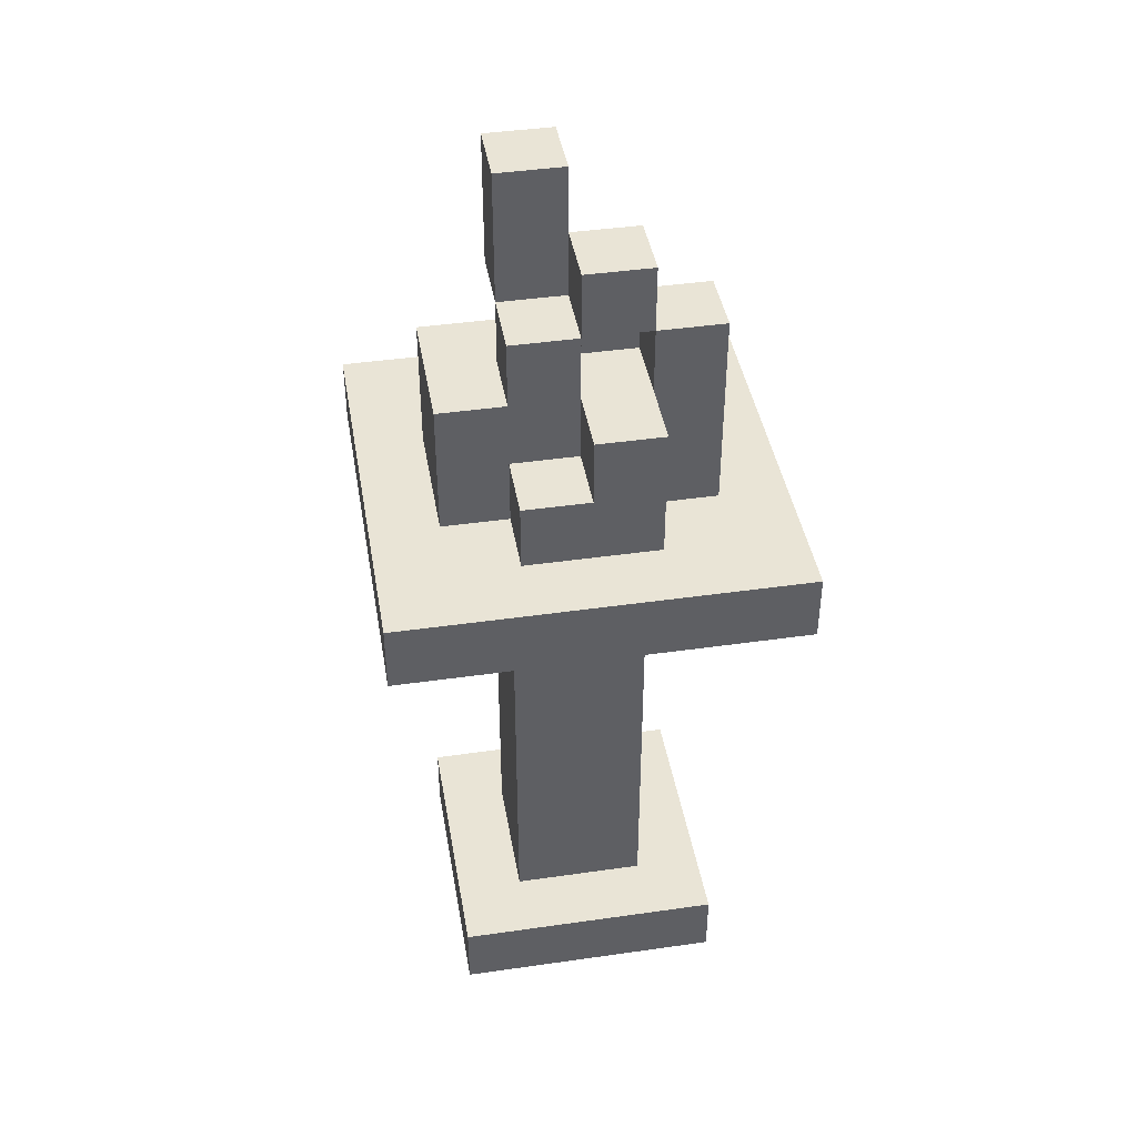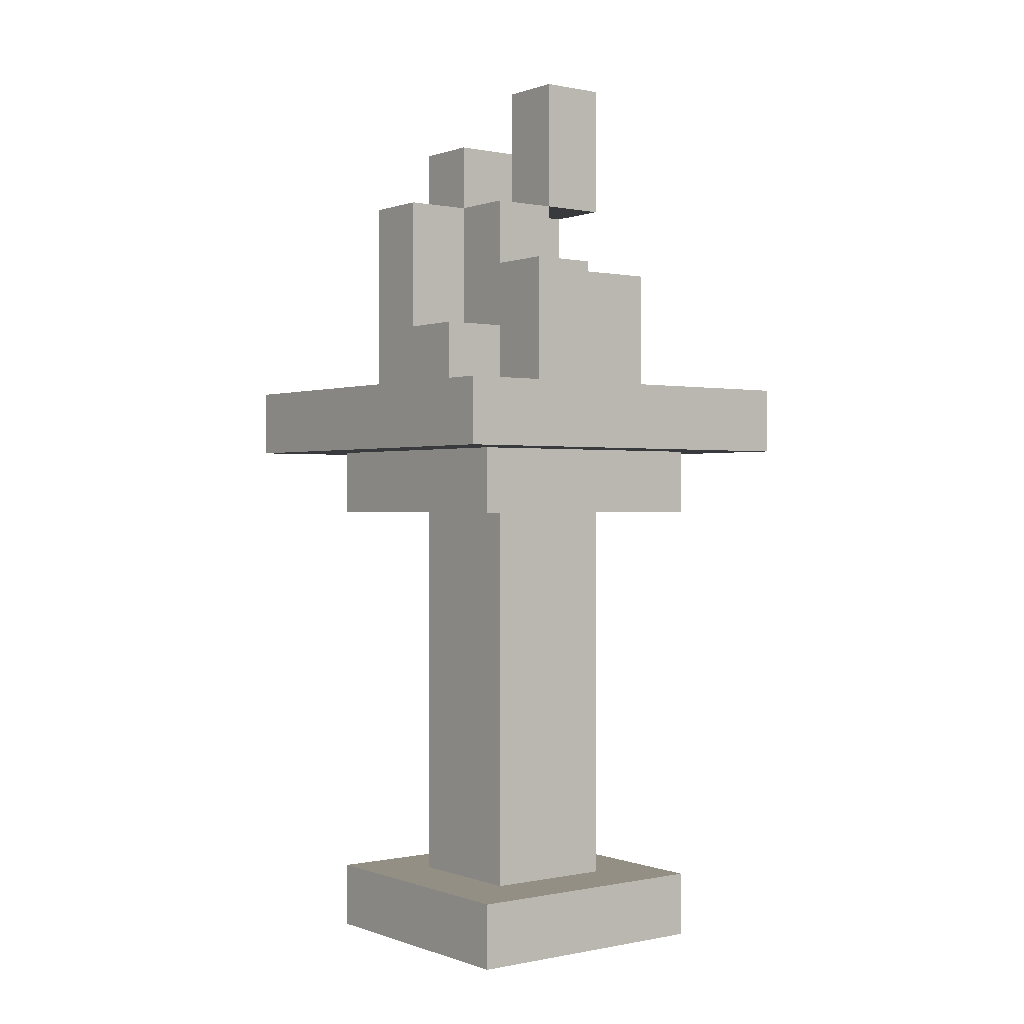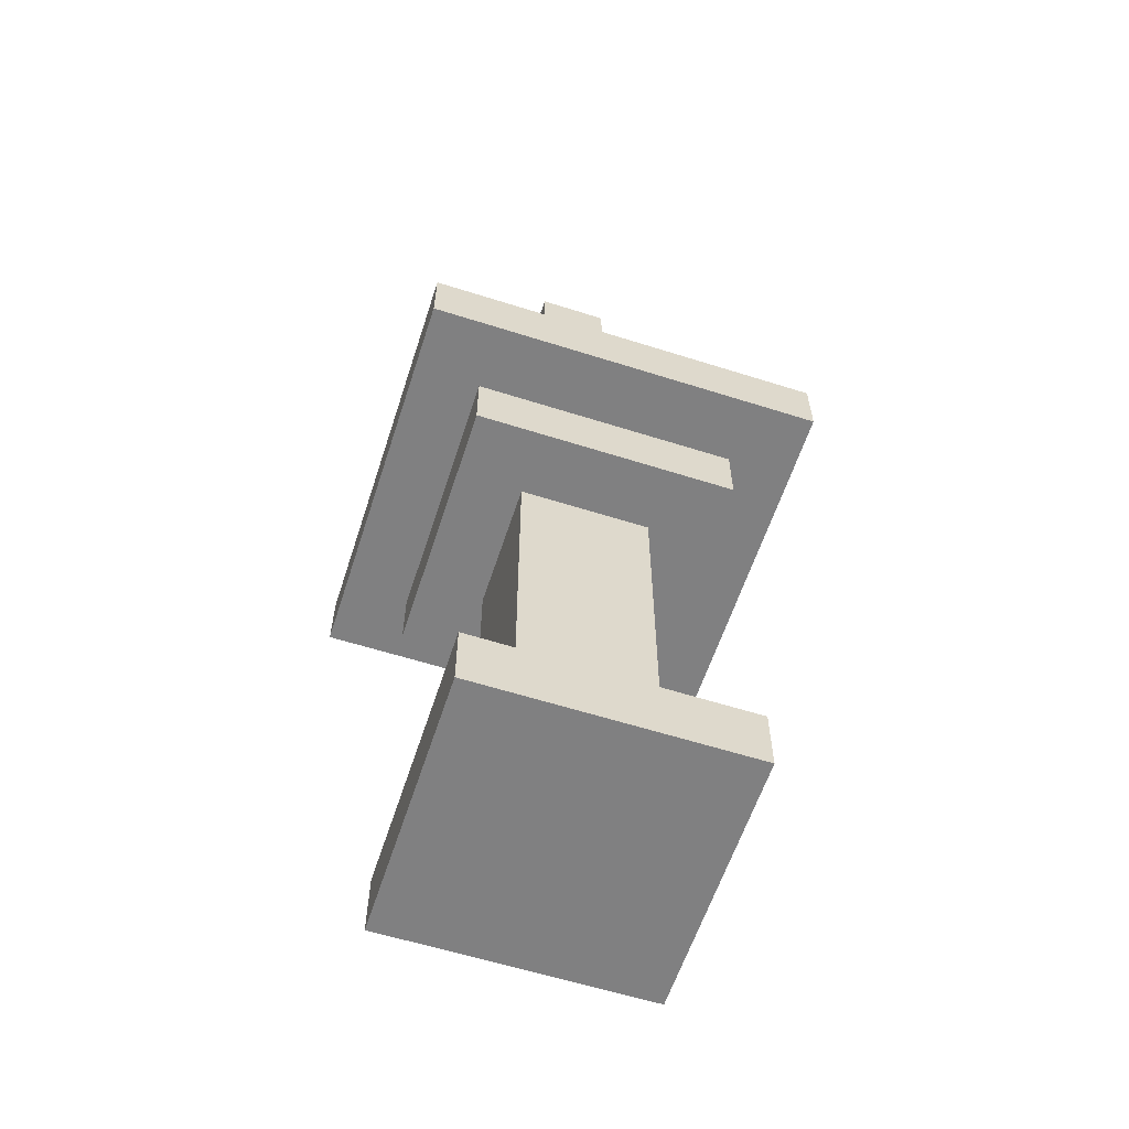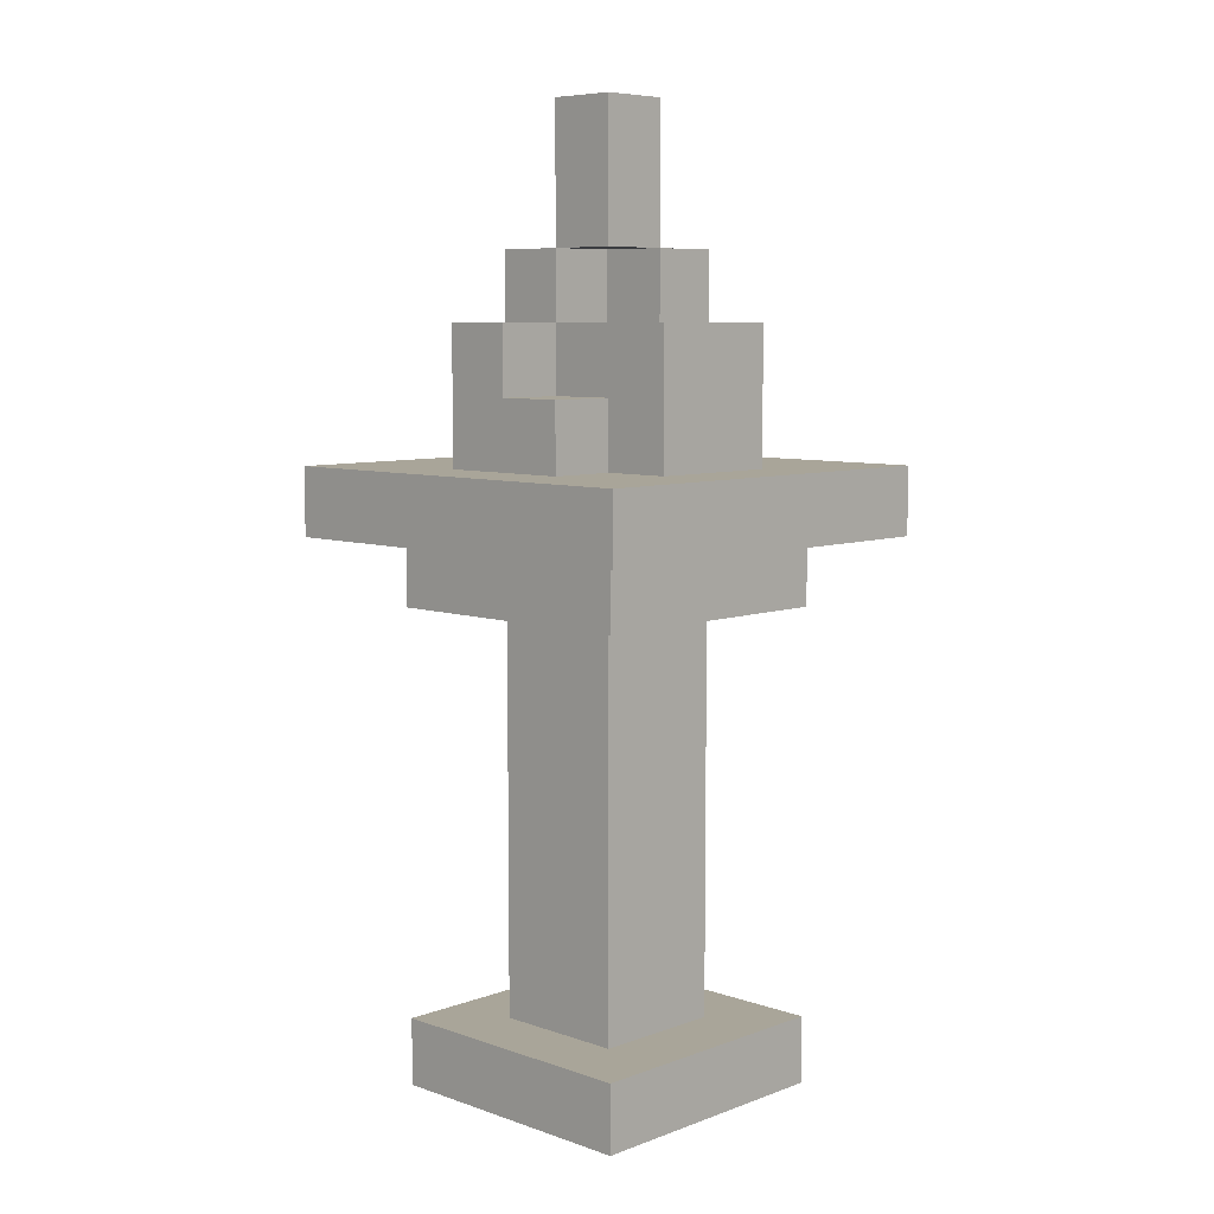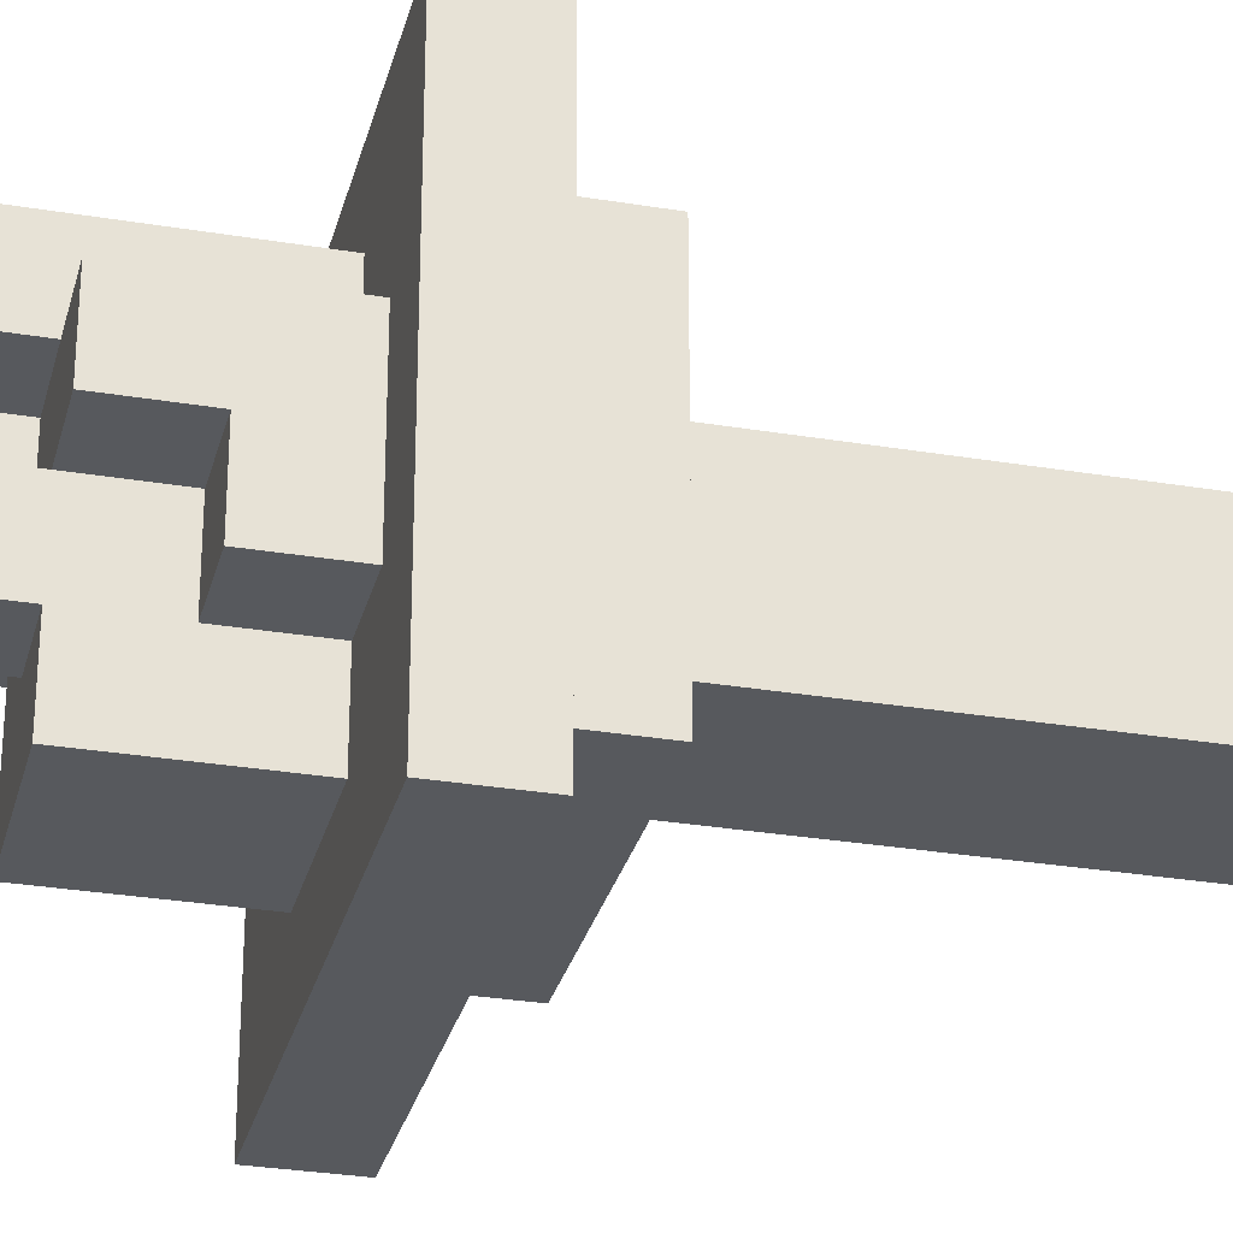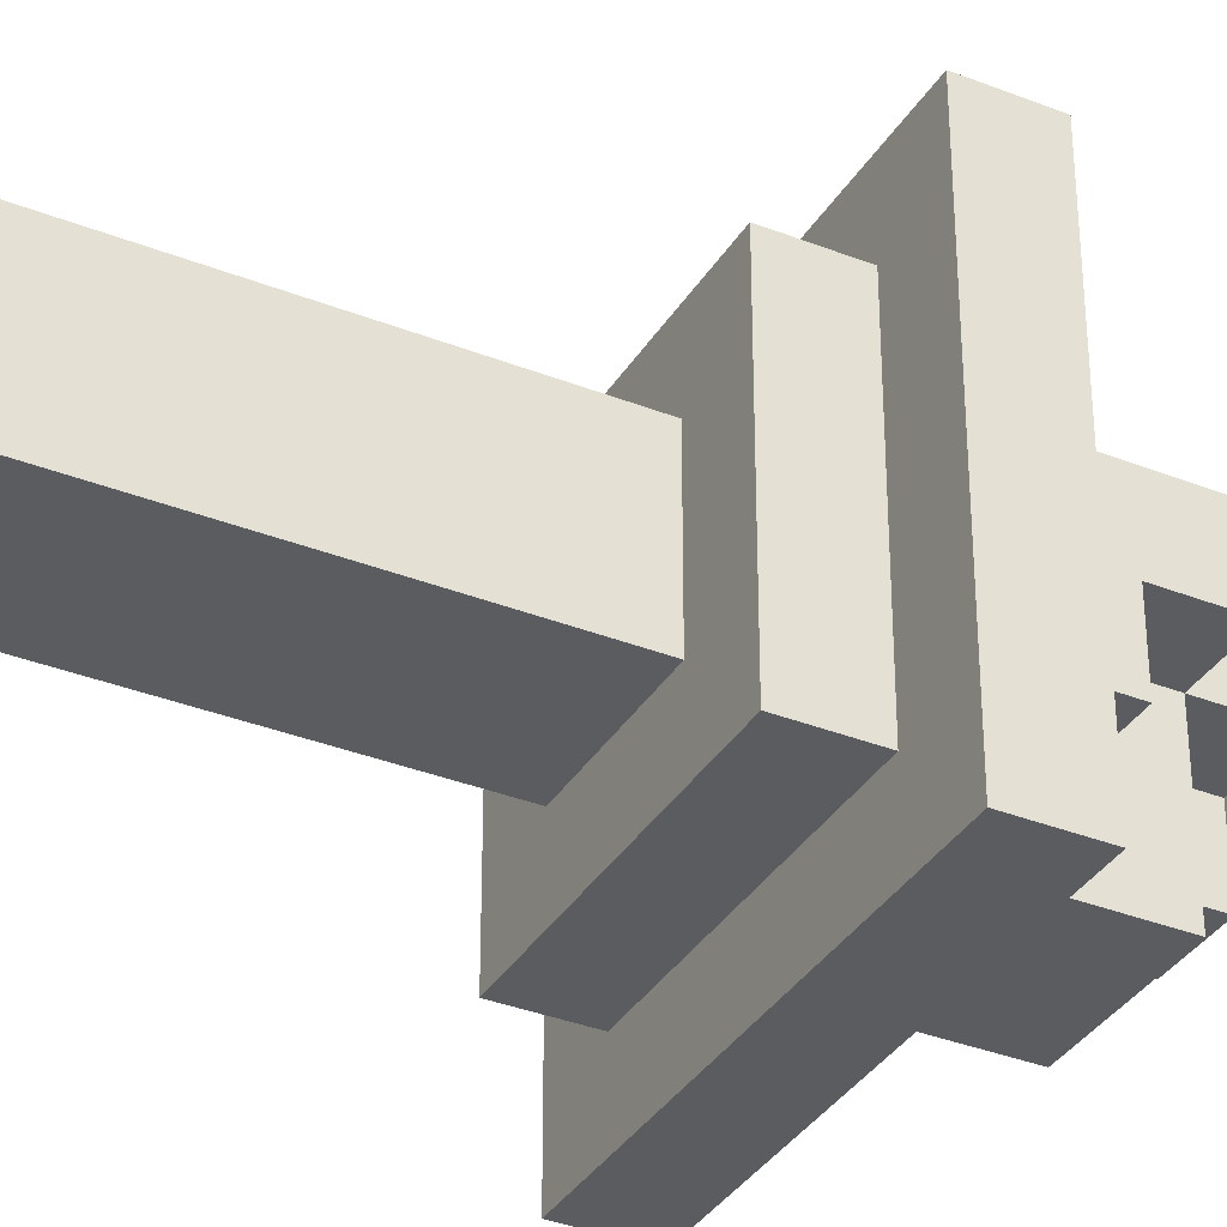
<metadata>
{"format":"obj","ext":"obj","renderer":"f3d","projection":"perspective","resolution":1024,"background":"white","views":[{"elev":42.4,"azim":-99.7,"up":"+Y"},{"elev":0.2,"azim":52.7,"up":"+Y"},{"elev":-60.0,"azim":-18.0,"up":"+Y"},{"elev":7.4,"azim":134.1,"up":"+Y"},{"elev":-29.5,"azim":-103.8,"up":"+Z"},{"elev":-35.3,"azim":62.4,"up":"+Z"}]}
</metadata>
<code>
o torch3.torch3
v -0.05 1.25 0.15
v -0.05 1.15 0.05
v -0.05 1.15 0.15
v -0.05 1.25 0.05
v -0.05 1.05 -0.05
v -0.05 1.05 0.05
v -0.05 0.95 -0.05
v -0.05 1.15 -0.05
v -0.05 1.05 -0.15
v -0.05 0.95 0.05
v -0.05 0.85 -0.15
v -0.05 0.85 -0.05
v -0.05 1.15 0.25
v -0.05 1.05 0.15
v -0.05 0.85 0.25
v -0.05 0.85 0.15
v -0.05 0.65 0.15
v -0.05 0.05 -0.05
v -0.05 0.05 0.15
v -0.05 0.65 -0.05
v 0.05 1.25 0.05
v 0.05 1.35 0.05
v 0.05 1.35 -0.05
v 0.05 1.15 -0.05
v 0.05 1.15 0.05
v 0.05 1.15 0.15
v 0.05 1.05 0.05
v 0.05 1.05 0.15
v -0.15 1.05 0.15
v -0.15 0.95 0.05
v -0.15 0.85 0.15
v -0.15 0.85 -0.05
v -0.15 1.05 0.05
v -0.15 0.95 -0.05
v -0.15 0.75 0.25
v -0.15 0.65 -0.15
v -0.15 0.65 0.25
v -0.15 0.75 -0.15
v -0.15 0.05 0.25
v -0.15 -0.05 -0.15
v -0.15 -0.05 0.25
v -0.15 0.05 -0.15
v -0.25 0.85 0.35
v -0.25 0.75 -0.25
v -0.25 0.75 0.35
v -0.25 0.85 -0.25
v 0.15 1.35 0.05
v 0.15 1.15 -0.05
v 0.15 1.15 0.05
v 0.15 1.35 -0.05
v 0.15 1.15 0.15
v 0.15 1.05 0.05
v 0.15 1.05 0.15
v 0.15 0.95 -0.05
v 0.15 0.95 0.05
v 0.15 1.05 -0.15
v 0.15 0.85 -0.15
v 0.15 0.85 -0.05
v 0.15 0.95 0.25
v 0.15 0.85 0.15
v 0.15 0.85 0.25
v 0.15 0.95 0.15
v 0.15 0.65 0.15
v 0.15 0.05 -0.05
v 0.15 0.05 0.15
v 0.15 0.65 -0.05
v 0.05 1.25 0.15
v 0.05 1.05 -0.05
v 0.05 1.15 0.25
v 0.05 0.95 0.15
v 0.05 0.95 0.25
v 0.25 1.05 0.15
v 0.25 0.95 0.05
v 0.25 0.85 0.15
v 0.25 0.85 -0.05
v 0.25 1.05 0.05
v 0.25 0.95 -0.05
v 0.25 0.75 0.25
v 0.25 0.65 -0.15
v 0.25 0.65 0.25
v 0.25 0.75 -0.15
v 0.25 0.05 0.25
v 0.25 -0.05 -0.15
v 0.25 -0.05 0.25
v 0.25 0.05 -0.15
v 0.35 0.85 0.35
v 0.35 0.75 -0.25
v 0.35 0.75 0.35
v 0.35 0.85 -0.25
f 1 2 3
f 1 4 2
f 2 5 6
f 6 5 7
f 2 8 5
f 7 5 9
f 6 7 10
f 11 7 9
f 7 11 12
f 13 14 15
f 14 16 15
f 13 3 14
f 17 18 19
f 17 20 18
f 21 22 23
f 24 21 23
f 21 24 25
f 26 27 28
f 26 25 27
f 29 30 31
f 30 32 31
f 29 33 30
f 30 34 32
f 35 36 37
f 35 38 36
f 39 40 41
f 39 42 40
f 43 44 45
f 43 46 44
f 48 47 49
f 50 47 48
f 52 51 53
f 49 51 52
f 54 52 55
f 56 52 54
f 56 54 57
f 57 54 58
f 60 59 61
f 62 59 60
f 64 63 65
f 66 63 64
f 25 67 26
f 21 67 25
f 68 25 27
f 24 25 68
f 70 69 71
f 26 69 70
f 73 72 74
f 75 73 74
f 76 72 73
f 77 73 75
f 79 78 80
f 81 78 79
f 83 82 84
f 85 82 83
f 87 86 88
f 89 86 87
f 40 84 41
f 83 84 40
f 63 80 37
f 17 63 37
f 79 80 63
f 36 17 37
f 66 79 63
f 20 17 36
f 79 66 36
f 66 20 36
f 78 88 45
f 35 78 45
f 87 88 78
f 44 35 45
f 81 87 78
f 38 35 44
f 87 81 44
f 81 38 44
f 24 49 25
f 48 49 24
f 2 26 3
f 25 26 2
f 82 65 39
f 65 19 39
f 82 85 65
f 19 42 39
f 85 64 65
f 19 18 42
f 64 85 42
f 18 64 42
f 86 61 43
f 61 15 43
f 86 74 61
f 15 31 43
f 74 60 61
f 86 89 74
f 31 46 43
f 15 16 31
f 89 75 74
f 31 32 46
f 75 89 57
f 46 32 11
f 57 89 46
f 75 57 58
f 32 12 11
f 11 57 46
f 73 54 55
f 73 77 54
f 59 70 71
f 59 62 70
f 10 34 30
f 10 7 34
f 72 52 53
f 72 76 52
f 52 68 27
f 52 56 68
f 68 56 9
f 68 9 5
f 28 6 14
f 14 6 33
f 28 27 6
f 14 33 29
f 51 25 26
f 51 49 25
f 25 8 2
f 25 24 8
f 69 3 13
f 69 26 3
f 67 4 1
f 67 21 4
f 47 23 22
f 47 50 23
f 49 21 25
f 49 47 21
f 47 22 21
f 27 2 6
f 27 25 2
f 74 62 60
f 74 72 62
f 72 53 62
f 70 62 53
f 70 53 26
f 53 51 26
f 65 17 19
f 65 63 17
f 26 1 3
f 26 67 1
f 16 29 31
f 16 14 29
f 84 39 41
f 84 82 39
f 80 35 37
f 80 78 35
f 61 71 15
f 71 13 15
f 61 59 71
f 71 69 13
f 88 43 45
f 88 86 43
f 54 75 58
f 77 75 54
f 23 48 24
f 50 48 23
f 20 64 18
f 66 64 20
f 8 68 5
f 24 68 8
f 34 12 32
f 7 12 34
f 42 83 40
f 85 83 42
f 38 79 36
f 81 79 38
f 9 57 11
f 56 57 9
f 46 87 44
f 89 87 46
f 52 73 55
f 76 73 52
f 25 52 27
f 49 52 25
f 4 25 2
f 21 25 4
f 33 10 30
f 6 10 33
f 3 28 14
f 26 28 3

</code>
